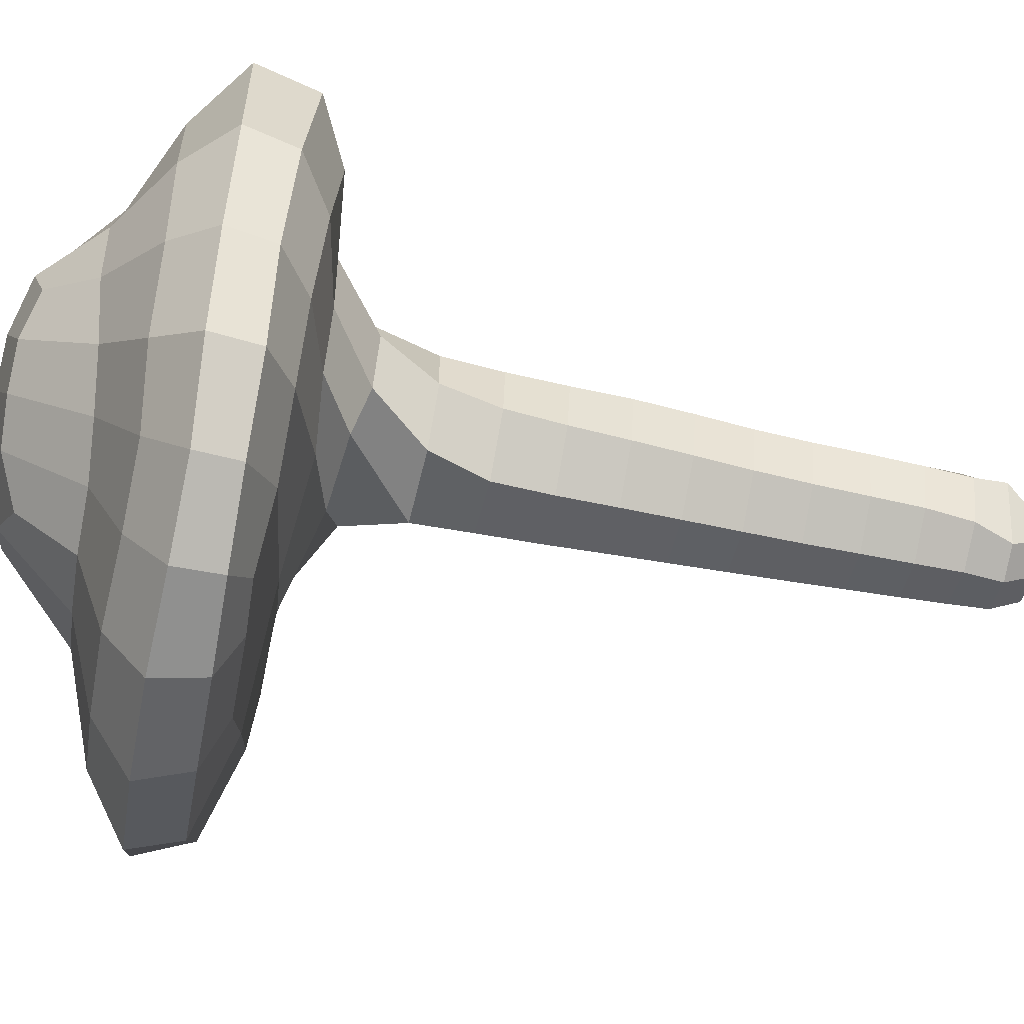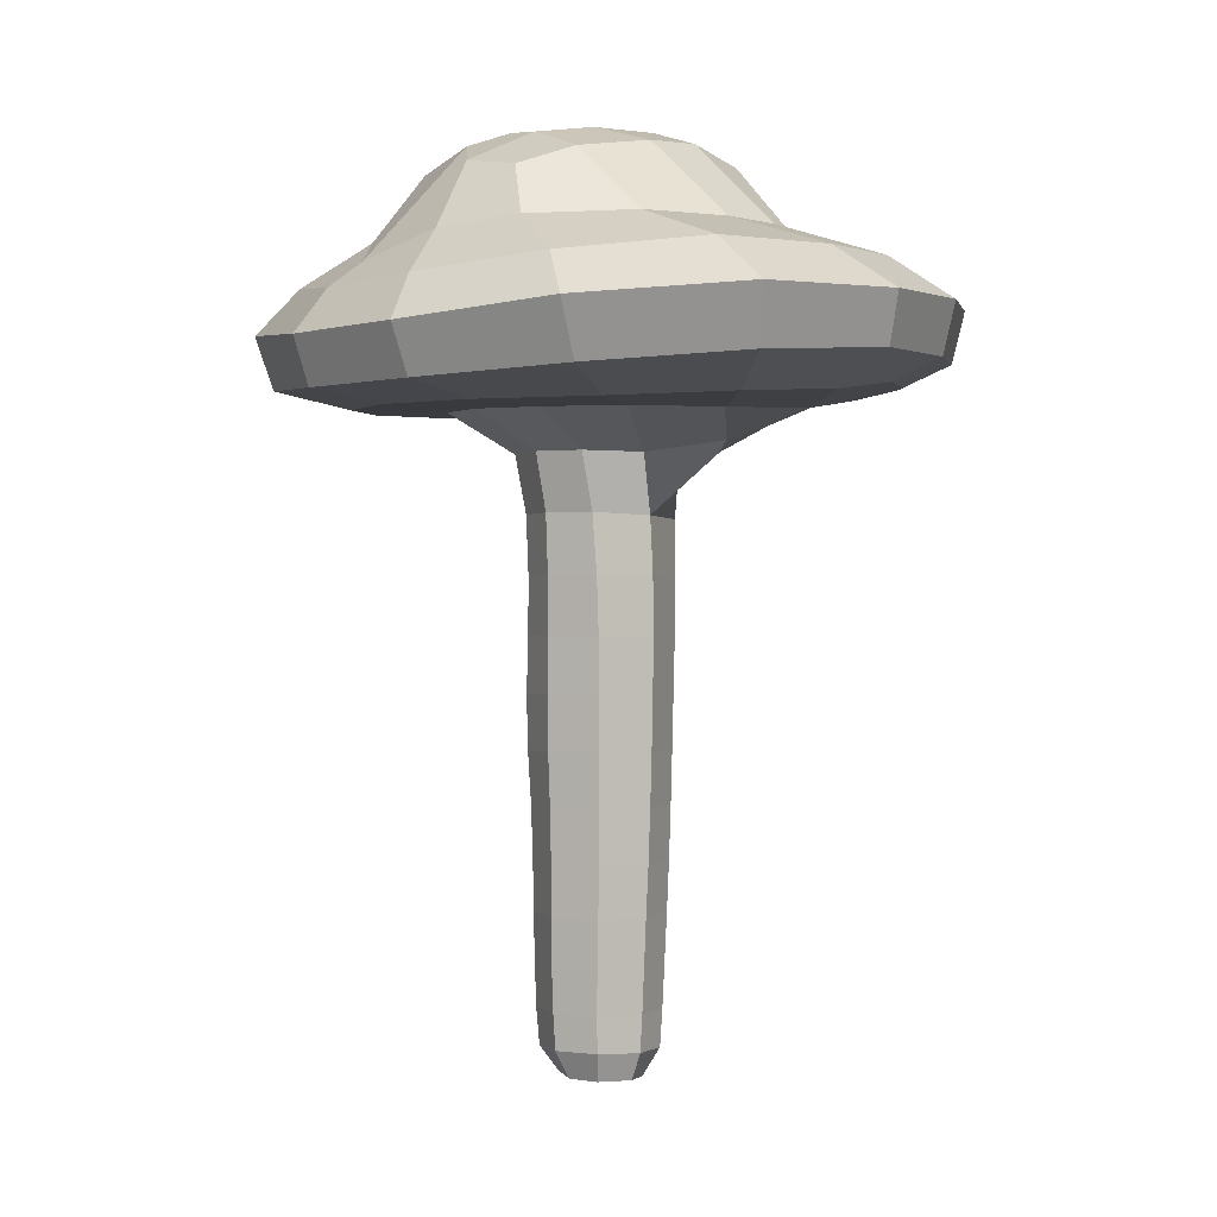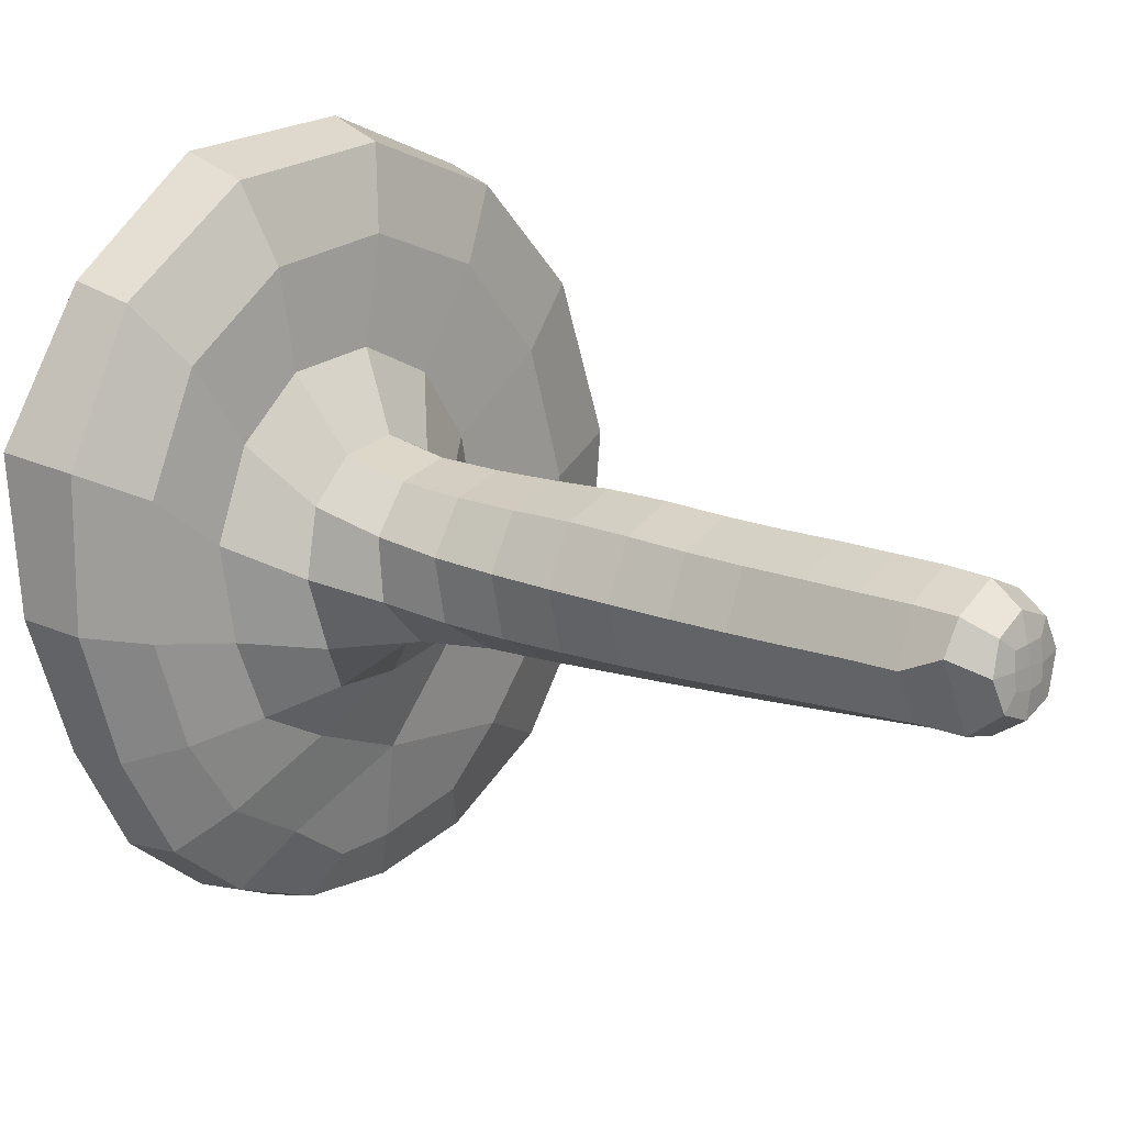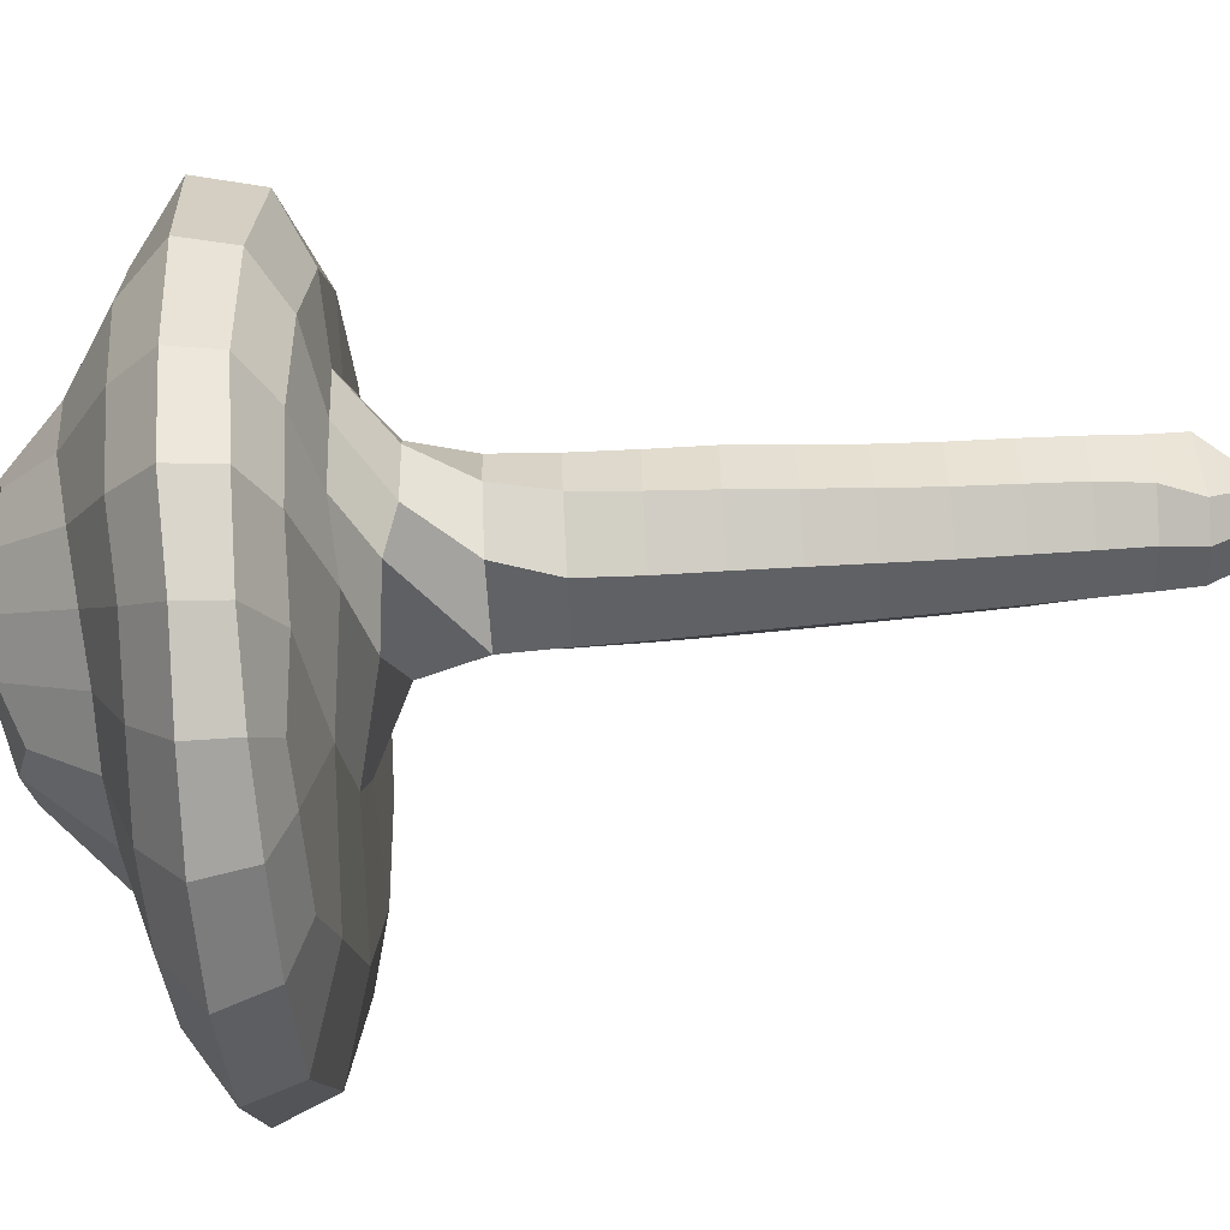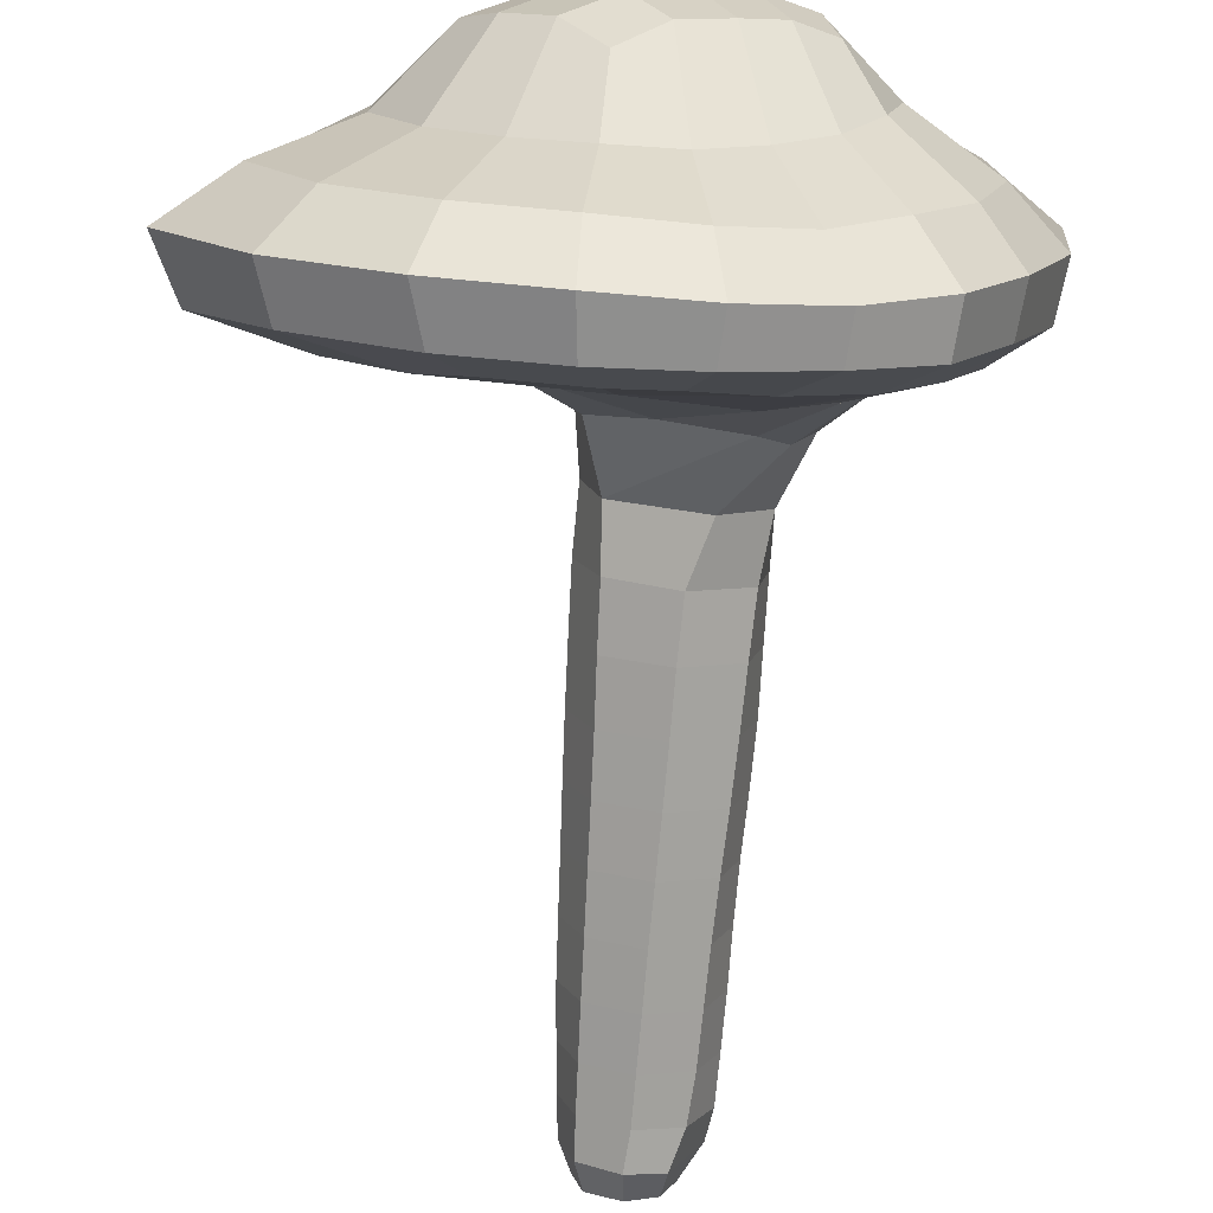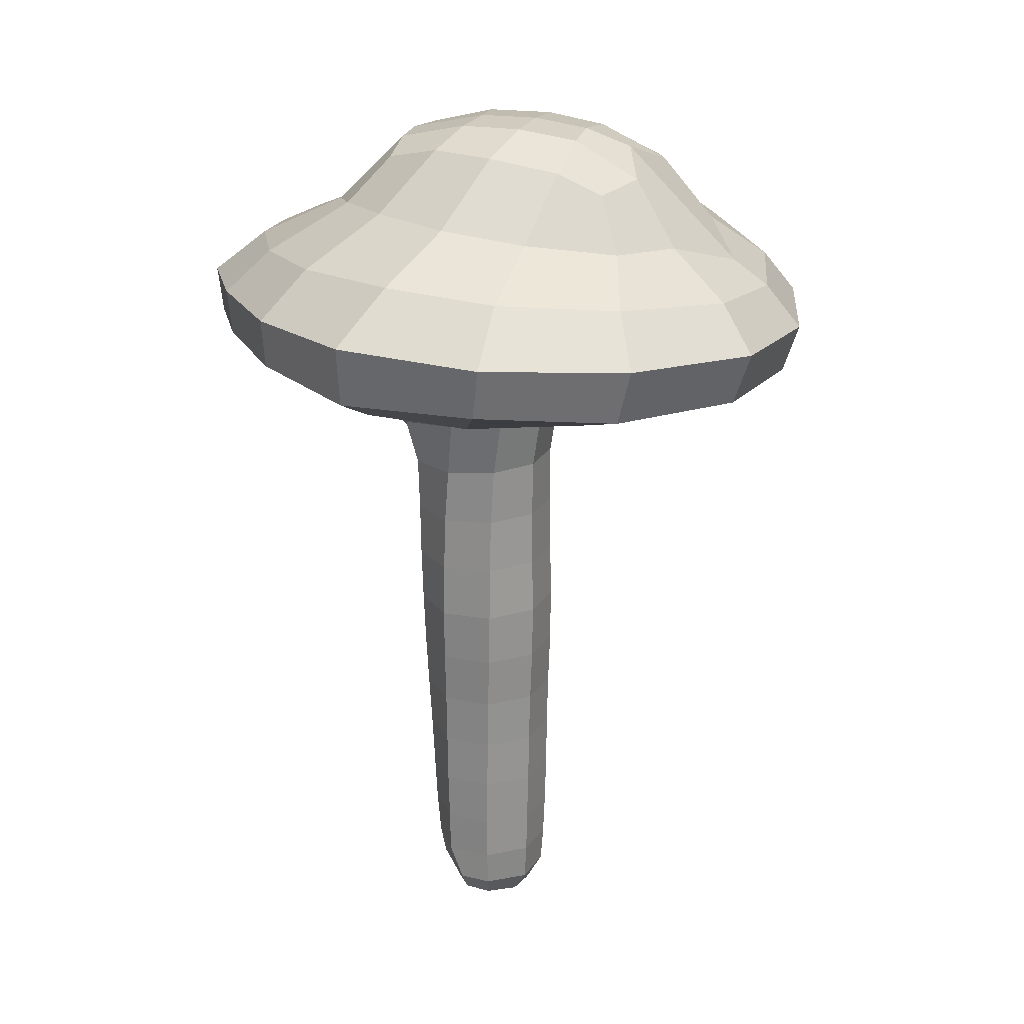
<metadata>
{"format":"obj","ext":"obj","renderer":"f3d","projection":"perspective","resolution":1024,"background":"white","views":[{"elev":-64.6,"azim":-100.4,"up":"+Z"},{"elev":1.2,"azim":90.1,"up":"+Y"},{"elev":14.3,"azim":-49.9,"up":"+Z"},{"elev":-69.3,"azim":-85.0,"up":"+Z"},{"elev":-76.8,"azim":177.1,"up":"+Z"},{"elev":21.2,"azim":-42.7,"up":"+Y"}]}
</metadata>
<code>
o mushroom2
v -0.2498 0.006528 0.03319
v -0.2632 0.09249 -0.001822
v -0.2062 0.09192 -0.1115
v -0.176 0.001582 -0.1257
v 0.03156 1.62 -0.7275
v 0.2494 1.621 -0.6782
v 0.361 1.599 -0.5439
v 0.005756 1.574 -0.5073
v 0.2764 1.897 0.5535
v 0.3773 1.965 0.3758
v 0.2521 2.136 0.3123
v 0.1108 2.189 0.3202
v 0.8328 1.8 -0.3451
v 0.7695 1.658 -0.3422
v 0.583 1.676 -0.6377
v 0.6191 1.803 -0.6544
v 0.8313 1.77 0.08388
v 0.7773 1.63 0.05412
v 0.6367 1.732 0.4581
v 0.6152 1.607 0.4218
v 0.6772 1.913 -0.2534
v 0.5249 1.91 -0.5139
v 0.5333 1.584 -0.3126
v 0.003408 0.2109 0.1212
v 0.000472 0.1009 0.1178
v 0.04439 0.1003 0.01073
v 0.05118 0.2109 0.009933
v -0.1107 0.2104 0.1657
v -0.1106 0.1002 0.1626
v -0.2228 0.2091 0.1148
v -0.2198 0.0963 0.1118
v -0.2691 0.2063 0.002509
v 0.007099 0.1001 -0.09914
v 0.00792 0.21 -0.1036
v -0.09903 0.0958 -0.1502
v -0.1028 0.209 -0.1555
v -0.219 0.2071 -0.1102
v -0.004049 0.008028 0.1128
v 0.03885 0.007589 0.009891
v -0.1084 0.0035 0.1541
v -0.1051 -0.06097 0.1057
v -0.03011 -0.06512 0.07911
v 0.007859 -0.06611 0.01028
v -0.1405 -0.07212 0.0404
v -0.1033 -0.07336 0.04288
v -0.1771 -0.0611 0.06733
v -0.09388 -0.07441 0.002078
v -0.1427 -0.07361 0.000821
v -0.05699 -0.07284 0.04717
v -0.04939 -0.07403 -0.000668
v -0.2124 0.001305 0.1039
v 0.005449 0.004323 -0.09449
v -0.08815 0.001753 -0.1441
v -0.09428 -0.07141 -0.1
v -0.165 -0.06887 -0.07406
v -0.01528 -0.06625 -0.07388
v -0.136 -0.07366 -0.03771
v -0.08883 -0.07425 -0.04372
v -0.05137 -0.07392 -0.03761
v -0.1989 -0.06389 -0.002279
v 0.06616 0.878 0.006075
v 0.06679 1.021 0.006407
v 0.01207 1.022 0.1286
v 0.0132 0.8789 0.1311
v 0.06709 1.172 0.01103
v 0.009404 1.17 0.1302
v -0.1085 1.021 0.1817
v -0.1089 0.8773 0.1856
v 0.01198 1.02 -0.1259
v 0.009854 0.8763 -0.1248
v 0.01264 1.169 -0.1249
v 0.06421 0.7389 0.005983
v 0.01285 0.7386 0.1295
v -0.1087 0.7362 0.1827
v 0.06162 0.6021 0.00499
v 0.01026 0.6017 0.125
v -0.108 0.5997 0.1746
v -0.1084 0.4656 0.1703
v 0.008639 0.4673 0.1225
v -0.2337 0.733 0.1371
v -0.2287 0.597 0.1278
v -0.2264 0.4646 0.1223
v -0.2942 0.7313 0.01722
v -0.2846 0.5957 0.01023
v 0.05706 0.335 0.007761
v 0.006568 0.3353 0.1225
v 0.05948 0.4672 0.005883
v -0.1093 0.3356 0.1688
v -0.2253 0.3332 0.119
v -0.2747 0.3326 0.003936
v -0.2787 0.4629 0.005989
v 0.009213 0.7378 -0.1221
v 0.008915 0.6015 -0.1185
v 0.008617 0.4662 -0.1141
v -0.1181 0.5989 -0.1712
v -0.1241 0.7357 -0.1747
v -0.1121 0.4643 -0.1667
v -0.2523 0.7324 -0.1135
v -0.2417 0.5971 -0.1151
v -0.2326 0.4628 -0.114
v 0.008541 0.3349 -0.1084
v -0.1075 0.3332 -0.1613
v -0.2256 0.3316 -0.1122
v 0.05999 1.321 0.02164
v 0.003976 1.321 0.1351
v -0.1088 1.166 0.1809
v -0.1107 1.316 0.1865
v -0.2317 1.311 0.1578
v -0.2334 1.162 0.1475
v -0.3117 1.306 0.06012
v -0.3075 1.159 0.04021
v -0.2371 0.8735 0.1442
v -0.2354 1.017 0.1444
v -0.3021 0.8708 0.02407
v -0.3044 1.013 0.03047
v -0.8097 1.803 -0.09399
v -0.7848 1.672 -0.1135
v -0.8055 1.652 0.2227
v -0.8377 1.81 0.2489
v -0.1297 0.8741 -0.1779
v -0.1346 1.017 -0.1812
v -0.1423 1.161 -0.1813
v -0.2619 0.8717 -0.1107
v -0.2801 1.158 -0.09864
v -0.2704 1.014 -0.1071
v 0.3538 1.804 -0.8132
v 0.3081 1.909 -0.6609
v 0.3214 1.674 -0.7872
v 0.08242 1.8 -0.8695
v 0.07794 1.907 -0.7188
v 0.07356 1.673 -0.8396
v -0.1607 1.789 -0.8518
v -0.1365 1.894 -0.7013
v -0.1501 1.674 -0.8311
v -0.3723 1.783 -0.767
v -0.3226 1.889 -0.6359
v -0.2608 1.607 -0.6398
v -0.1036 1.624 -0.7362
v 0.01732 1.314 -0.1181
v -0.1907 1.306 -0.1826
v -0.3183 1.445 -0.1964
v -0.2492 1.476 -0.2972
v -0.361 1.675 -0.7575
v -0.5631 1.793 -0.6271
v -0.479 1.907 -0.5113
v -0.549 1.673 -0.6226
v -0.4383 1.604 -0.5471
v -0.3037 1.302 -0.07665
v -0.6977 1.8 -0.3965
v -0.6794 1.68 -0.4021
v -0.5654 1.603 -0.3773
v -0.6545 1.787 0.567
v -0.536 1.914 0.4976
v -0.6747 1.935 0.2478
v -0.6431 1.657 0.5348
v 0.5623 1.571 -0.005458
v 0.6822 1.881 0.1092
v -0.358 1.774 0.7946
v -0.2812 1.89 0.6793
v 0.03594 1.744 0.8355
v 0.04606 1.857 0.7259
v -0.1015 1.99 -0.4451
v 0.05579 1.994 -0.4514
v -0.0216 2.249 0.09563
v 0.04882 2.23 0.2178
v 0.1717 2.215 0.1568
v 0.1059 2.236 0.01839
v -0.1373 2.243 0.1567
v -0.05476 2.221 0.2843
v -0.09397 2.248 -0.03429
v 0.02072 2.235 -0.1254
v -0.3393 2.202 0.05507
v -0.2084 2.242 0.01698
v -0.2747 2.199 -0.1512
v -0.37 2.167 -0.09055
v -0.2884 2.196 0.209
v -0.1764 2.201 -0.2186
v 0.2168 1.992 -0.4046
v 0.3658 1.992 -0.2926
v 0.4732 1.994 -0.09138
v 0.2451 2.184 -0.1154
v 0.3215 2.16 0.0557
v 0.3534 2.114 0.1958
v -0.3476 2.014 0.4032
v -0.4635 2.038 0.2176
v -0.6108 1.912 -0.3141
v 0.1396 2.19 -0.2236
v 0.0446 2.146 -0.3249
v -0.2388 2.001 -0.3993
v -0.3634 2.018 -0.3138
v -0.06273 2.196 -0.261
v 0.02966 2.13 0.4261
v -0.1829 2.164 0.3497
v -0.1038 2.108 0.4319
v -0.4526 2.043 -0.1719
v -0.4962 2.052 0.01276
v 0.4833 1.983 0.1786
v 0.5483 1.845 0.4243
v 0.3788 1.723 0.7023
v 0.3562 1.601 0.6693
v 0.02051 1.613 0.7921
v 0.326 1.833 0.6285
v -0.02013 1.569 0.6102
v 0.2587 1.569 0.5116
v -0.6885 1.925 -0.05463
v -0.6598 1.592 -0.1398
v 0.0447 1.967 0.5508
v -0.3549 1.631 0.7476
v -0.3094 1.572 0.5734
v -0.1483 1.979 0.5339
v -0.5498 1.576 0.4062
v -0.6639 1.578 0.1544
v -0.2445 1.542 -0.418
v -0.3961 1.554 -0.3457
v -0.4729 1.553 -0.1698
v -0.5043 1.561 0.0372
v -0.4252 1.564 0.2299
v 0.4618 1.569 0.2956
v -0.2737 1.566 0.3553
v -0.06563 1.566 0.3789
v 0.1119 1.566 0.2996
v -0.2377 1.461 0.1926
v -0.1068 1.465 0.2133
v -0.3365 1.455 0.1031
v -0.3748 1.443 -0.03917
v 0.1943 1.566 -0.2915
v -0.0688 1.5 -0.3063
v 0.06164 1.466 -0.1023
v 0.2704 1.566 -0.06182
v 0.01164 1.469 0.1589
v 0.07747 1.47 0.04669
v 0.226 1.565 0.1431
f 1 2 3 4
f 5 6 7 8
f 9 10 11 12
f 13 14 15 16
f 17 18 14 13
f 19 20 18 17
f 21 13 16 22
f 7 15 14 23
f 24 25 26 27
f 25 24 28 29
f 30 31 29 28
f 32 2 31 30
f 33 34 27 26
f 35 36 34 33
f 3 37 36 35
f 37 3 2 32
f 25 38 39 26
f 38 25 29 40
f 41 42 38 40
f 42 43 39 38
f 44 45 41 46
f 47 45 44 48
f 45 49 42 41
f 49 50 43 42
f 50 49 45 47
f 51 46 41 40
f 31 51 40 29
f 52 33 26 39
f 53 35 33 52
f 53 4 3 35
f 54 55 4 53
f 52 56 54 53
f 56 52 39 43
f 57 58 47 48
f 58 57 55 54
f 50 59 56 43
f 58 59 50 47
f 59 58 54 56
f 46 60 48 44
f 60 55 57 48
f 1 60 46 51
f 2 1 51 31
f 4 55 60 1
f 61 62 63 64
f 62 65 66 63
f 67 68 64 63
f 69 62 61 70
f 69 71 65 62
f 72 61 64 73
f 68 74 73 64
f 75 72 73 76
f 77 78 79 76
f 74 77 76 73
f 80 81 77 74
f 81 82 78 77
f 83 84 81 80
f 27 85 86 24
f 87 75 76 79
f 85 87 79 86
f 88 86 79 78
f 88 28 24 86
f 82 89 88 78
f 89 30 28 88
f 90 32 30 89
f 84 91 82 81
f 91 90 89 82
f 92 70 61 72
f 93 92 72 75
f 94 93 75 87
f 95 96 92 93
f 94 97 95 93
f 98 99 84 83
f 99 98 96 95
f 100 99 95 97
f 99 100 91 84
f 101 94 87 85
f 34 101 85 27
f 101 102 97 94
f 36 102 101 34
f 100 103 90 91
f 103 100 97 102
f 37 103 102 36
f 103 37 32 90
f 104 105 66 65
f 106 67 63 66
f 107 106 66 105
f 108 109 106 107
f 110 111 109 108
f 112 80 74 68
f 109 113 67 106
f 113 112 68 67
f 114 83 80 112
f 115 114 112 113
f 111 115 113 109
f 116 117 118 119
f 96 120 70 92
f 120 121 69 70
f 121 122 71 69
f 98 123 120 96
f 114 123 98 83
f 124 125 115 111
f 125 124 122 121
f 123 125 121 120
f 125 123 114 115
f 126 127 22 16
f 6 128 15 7
f 128 126 16 15
f 129 130 127 126
f 131 129 126 128
f 132 133 130 129
f 134 132 129 131
f 135 136 133 132
f 5 131 128 6
f 8 137 138 5
f 5 138 134 131
f 139 140 141 142
f 143 135 132 134
f 137 143 134 138
f 144 145 136 135
f 146 144 135 143
f 147 146 143 137
f 71 139 104 65
f 122 140 139 71
f 124 148 140 122
f 148 124 111 110
f 149 150 117 116
f 150 149 144 146
f 151 150 146 147
f 152 153 154 119
f 155 152 119 118
f 18 156 23 14
f 157 17 13 21
f 158 159 153 152
f 159 158 160 161
f 162 163 130 133
f 164 165 166 167
f 164 168 169 165
f 170 164 167 171
f 172 173 174 175
f 168 173 172 176
f 170 173 168 164
f 173 170 177 174
f 163 178 127 130
f 179 180 21 22
f 178 179 22 127
f 181 182 180 179
f 166 182 181 167
f 182 166 11 183
f 184 185 154 153
f 149 186 145 144
f 181 187 171 167
f 187 181 179 178
f 188 187 178 163
f 189 162 133 136
f 189 190 174 177
f 190 189 136 145
f 177 191 162 189
f 191 177 170 171
f 188 191 171 187
f 191 188 163 162
f 12 11 166 165
f 192 12 165 169
f 193 176 185 184
f 169 193 194 192
f 193 169 168 176
f 195 190 145 186
f 195 175 174 190
f 195 196 172 175
f 196 185 176 172
f 180 197 157 21
f 197 180 182 183
f 198 19 17 157
f 199 200 20 19
f 200 199 160 201
f 199 202 161 160
f 202 199 19 198
f 197 10 198 157
f 10 197 183 11
f 10 9 202 198
f 201 203 204 200
f 205 154 185 196
f 186 205 196 195
f 116 205 186 149
f 205 116 119 154
f 206 117 150 151
f 9 207 161 202
f 12 192 207 9
f 208 209 203 201
f 158 208 201 160
f 208 158 152 155
f 207 210 159 161
f 210 184 153 159
f 194 210 207 192
f 210 194 193 184
f 155 211 209 208
f 118 212 211 155
f 212 118 117 206
f 213 214 151 147
f 215 206 151 214
f 8 213 147 137
f 216 212 206 215
f 216 217 211 212
f 142 141 215 214
f 20 218 156 18
f 218 20 200 204
f 217 219 209 211
f 220 221 204 203
f 219 220 203 209
f 222 223 220 219
f 223 222 108 107
f 224 222 219 217
f 224 110 108 222
f 225 141 140 148
f 225 216 215 141
f 224 225 148 110
f 225 224 217 216
f 226 8 7 23
f 213 227 142 214
f 226 227 213 8
f 142 227 228 139
f 229 226 23 156
f 229 228 227 226
f 223 230 221 220
f 105 230 223 107
f 104 231 230 105
f 231 104 139 228
f 232 229 156 218
f 221 232 218 204
f 231 232 221 230
f 232 231 228 229

</code>
